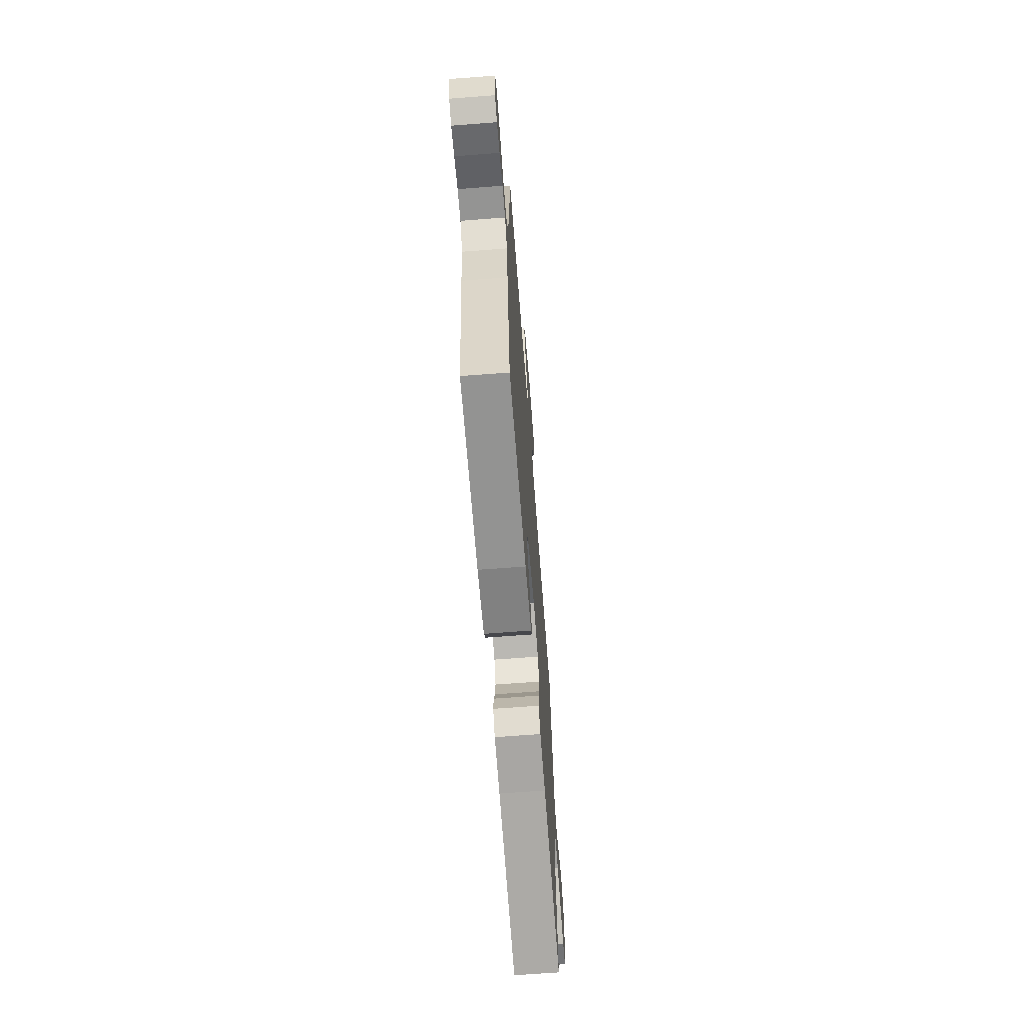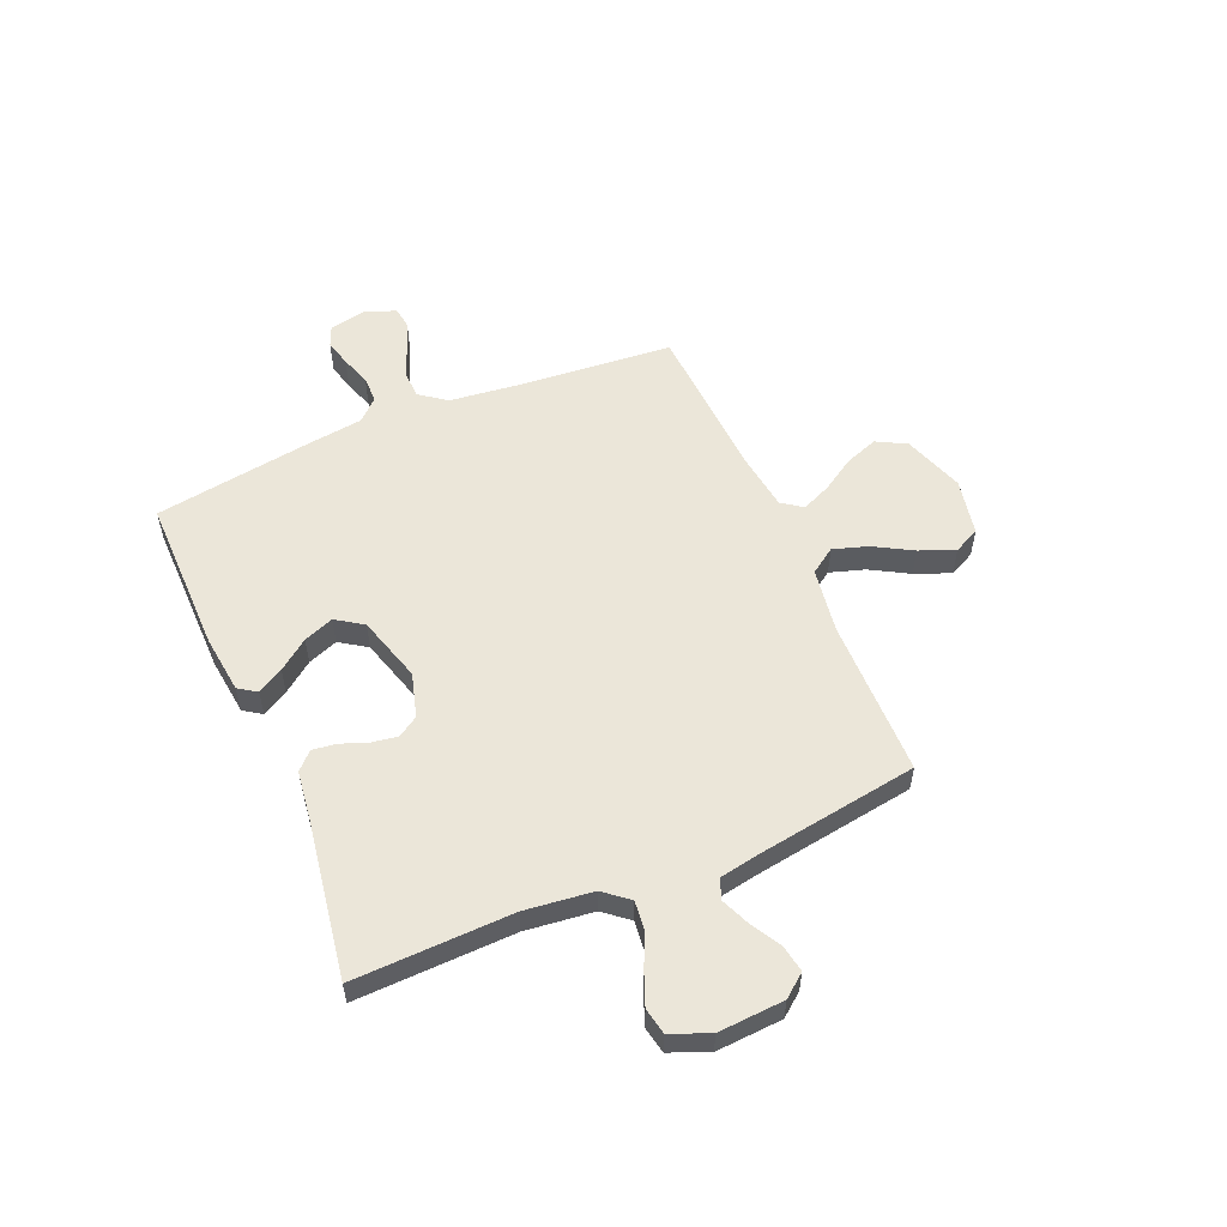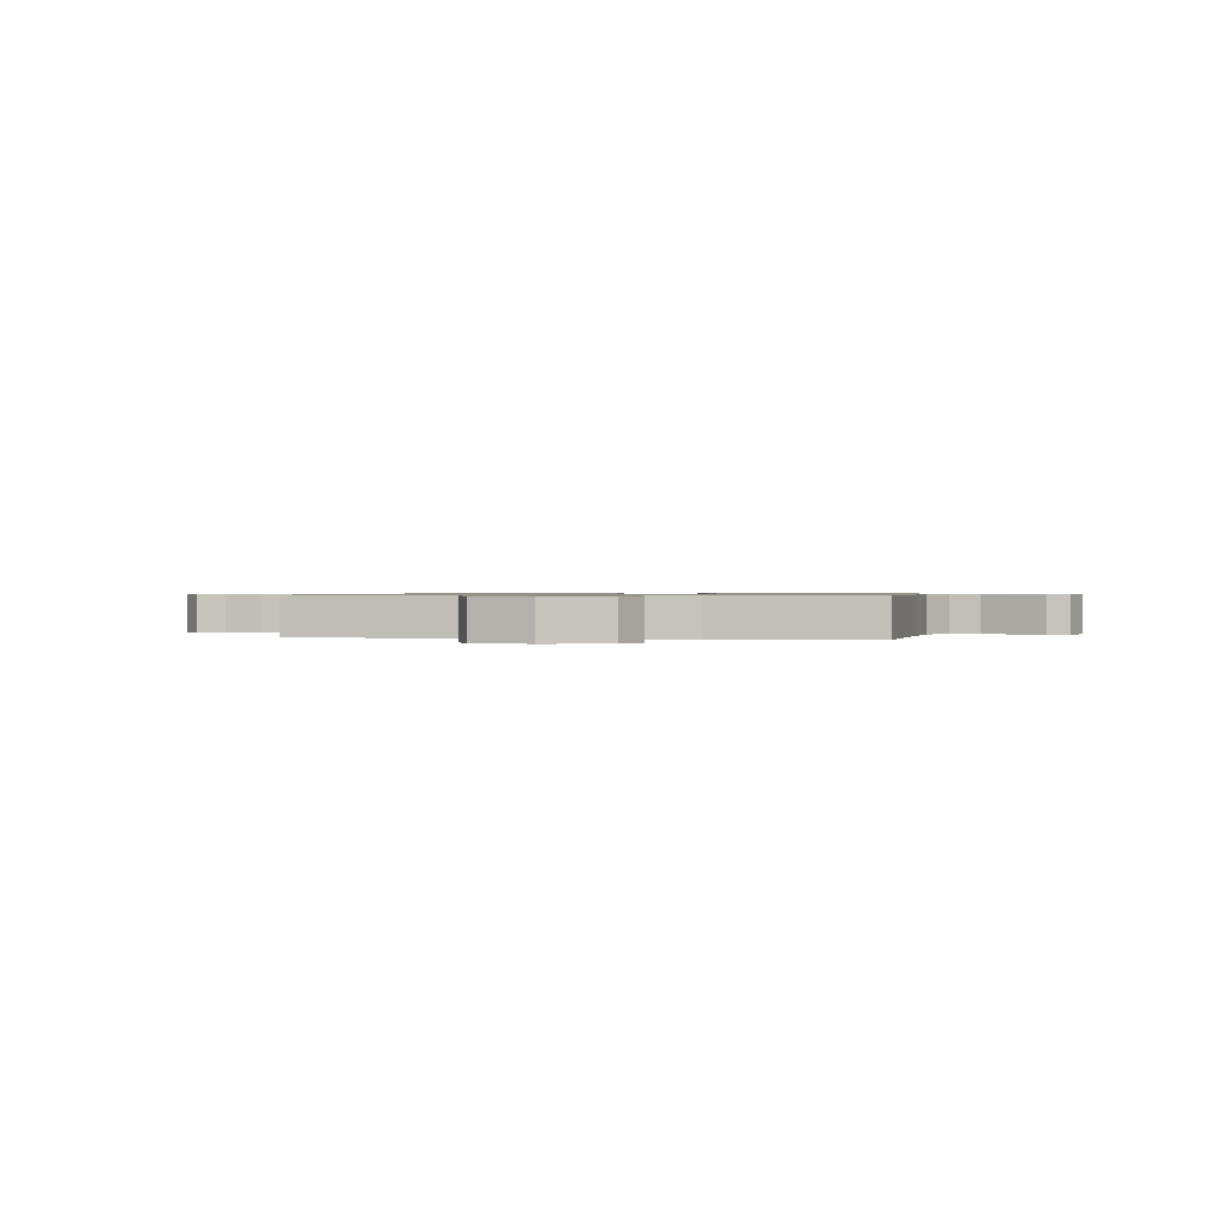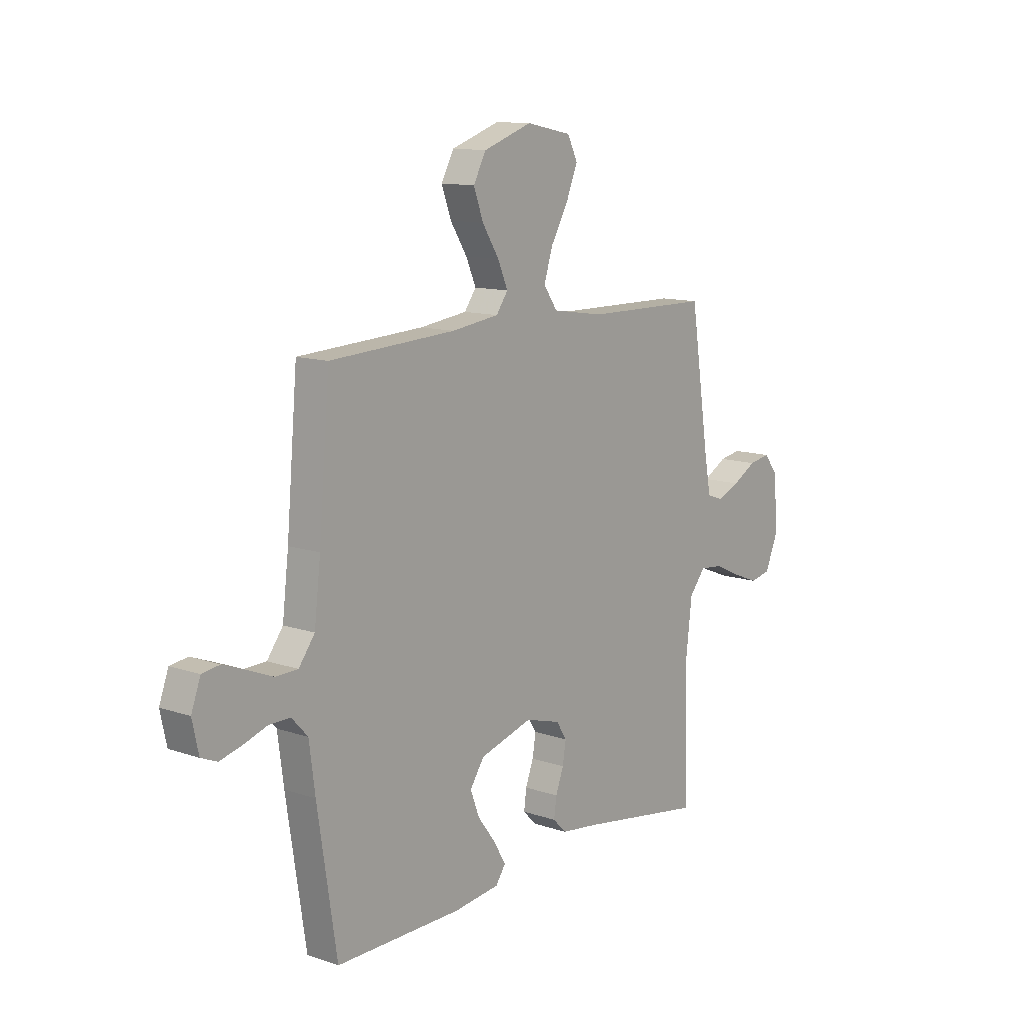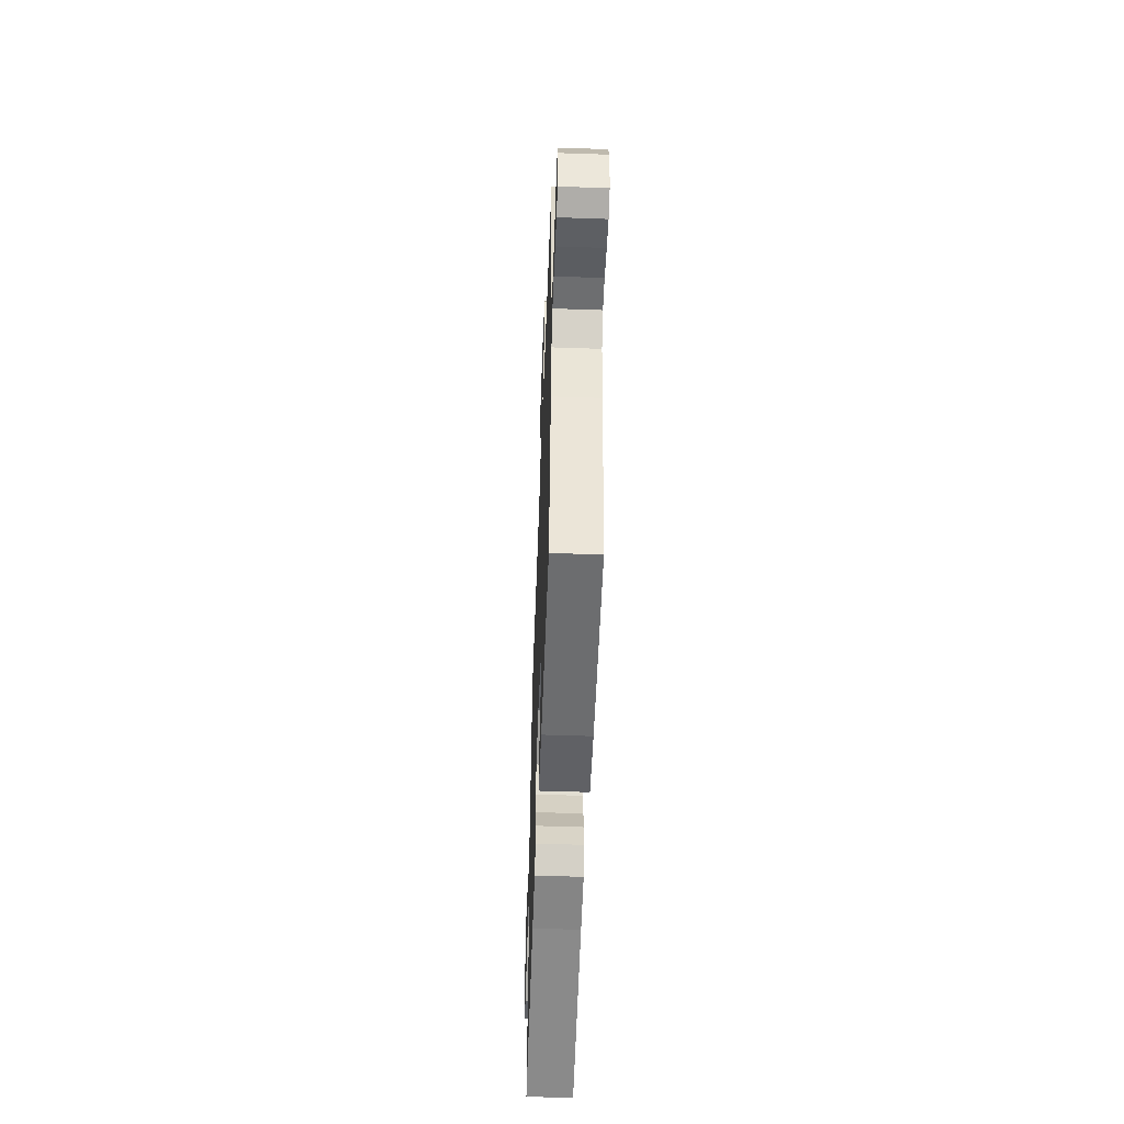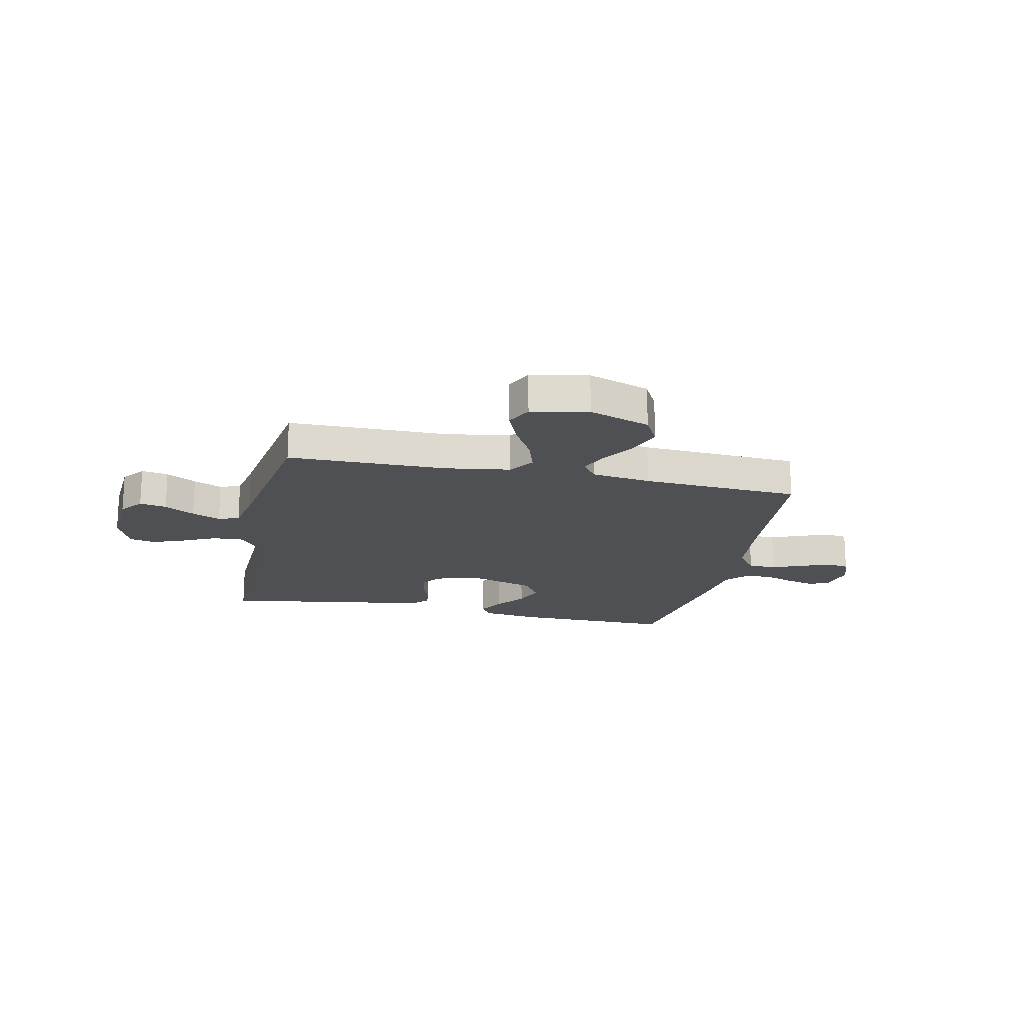
<metadata>
{"format":"obj","ext":"obj","renderer":"f3d","projection":"perspective","resolution":1024,"background":"white","views":[{"elev":-67.0,"azim":94.4,"up":"+Z"},{"elev":55.2,"azim":-113.1,"up":"+Y"},{"elev":0.7,"azim":9.6,"up":"+Y"},{"elev":12.0,"azim":128.9,"up":"+Z"},{"elev":-54.3,"azim":87.9,"up":"+Z"},{"elev":-18.6,"azim":-12.2,"up":"+Y"}]}
</metadata>
<code>
v 0.5 0.07 0.5
v 0.526 0.07 0.2
v 0.541 0.07 0.073
v 0.579 0.07 0.022
v 0.632 0.07 0.021
v 0.691 0.07 0.045
v 0.746 0.07 0.066
v 0.788 0.07 0.06
v 0.81 0.07 0
v 0.795 0.07 -0.069
v 0.757 0.07 -0.085
v 0.706 0.07 -0.072
v 0.649 0.07 -0.053
v 0.598 0.07 -0.053
v 0.56 0.07 -0.094
v 0.546 0.07 -0.2
v 0.5 0.07 -0.5
v 0.2 0.07 -0.498
v 0.09 0.07 -0.485
v 0.067 0.07 -0.451
v 0.095 0.07 -0.402
v 0.138 0.07 -0.345
v 0.16 0.07 -0.288
v 0.126 0.07 -0.237
v 0 0.07 -0.2
v -0.084 0.07 -0.224
v -0.109 0.07 -0.263
v -0.101 0.07 -0.312
v -0.082 0.07 -0.363
v -0.076 0.07 -0.408
v -0.108 0.07 -0.44
v -0.2 0.07 -0.452
v -0.5 0.07 -0.5
v -0.491 0.07 -0.2
v -0.506 0.07 -0.071
v -0.545 0.07 -0.024
v -0.601 0.07 -0.03
v -0.663 0.07 -0.059
v -0.724 0.07 -0.083
v -0.774 0.07 -0.073
v -0.804 0.07 0
v -0.796 0.07 0.125
v -0.762 0.07 0.168
v -0.711 0.07 0.159
v -0.654 0.07 0.127
v -0.6 0.07 0.104
v -0.561 0.07 0.118
v -0.546 0.07 0.2
v -0.5 0.07 0.5
v -0.2 0.07 0.504
v -0.076 0.07 0.523
v -0.043 0.07 0.571
v -0.064 0.07 0.637
v -0.105 0.07 0.709
v -0.132 0.07 0.776
v -0.108 0.07 0.825
v 0 0.07 0.847
v 0.116 0.07 0.807
v 0.146 0.07 0.751
v 0.123 0.07 0.688
v 0.083 0.07 0.625
v 0.059 0.07 0.57
v 0.087 0.07 0.531
v 0.2 0.07 0.516
v 0.5 0 0.5
v 0.526 0 0.2
v 0.541 0 0.073
v 0.579 0 0.022
v 0.632 0 0.021
v 0.691 0 0.045
v 0.746 0 0.066
v 0.788 0 0.06
v 0.81 0 0
v 0.795 0 -0.069
v 0.757 0 -0.085
v 0.706 0 -0.072
v 0.649 0 -0.053
v 0.598 0 -0.053
v 0.56 0 -0.094
v 0.546 0 -0.2
v 0.5 0 -0.5
v 0.2 0 -0.498
v 0.09 0 -0.485
v 0.067 0 -0.451
v 0.095 0 -0.402
v 0.138 0 -0.345
v 0.16 0 -0.288
v 0.126 0 -0.237
v 0 0 -0.2
v -0.084 0 -0.224
v -0.109 0 -0.263
v -0.101 0 -0.312
v -0.082 0 -0.363
v -0.076 0 -0.408
v -0.108 0 -0.44
v -0.2 0 -0.452
v -0.5 0 -0.5
v -0.491 0 -0.2
v -0.506 0 -0.071
v -0.545 0 -0.024
v -0.601 0 -0.03
v -0.663 0 -0.059
v -0.724 0 -0.083
v -0.774 0 -0.073
v -0.804 0 0
v -0.796 0 0.125
v -0.762 0 0.168
v -0.711 0 0.159
v -0.654 0 0.127
v -0.6 0 0.104
v -0.561 0 0.118
v -0.546 0 0.2
v -0.5 0 0.5
v -0.2 0 0.504
v -0.076 0 0.523
v -0.043 0 0.571
v -0.064 0 0.637
v -0.105 0 0.709
v -0.132 0 0.776
v -0.108 0 0.825
v 0 0 0.847
v 0.116 0 0.807
v 0.146 0 0.751
v 0.123 0 0.688
v 0.083 0 0.625
v 0.059 0 0.57
v 0.087 0 0.531
v 0.2 0 0.516
f 58 59 60 61
f 58 61 62
f 57 58 62
f 56 57 62
f 53 54 55 56
f 52 53 56 62
f 51 52 62 63
f 48 49 50
f 47 48 50 51
f 42 43 44 45
f 42 45 46
f 41 42 46
f 40 41 46 47
f 37 38 39 40
f 32 33 34
f 32 34 35
f 31 32 35
f 28 29 30 31
f 27 28 31 35
f 26 27 35 36
f 19 20 21 22
f 19 22 23
f 18 19 23
f 15 16 17 18
f 15 18 23
f 14 15 23 24
f 10 11 12 13
f 8 9 10 13
f 8 13 14
f 5 6 7 8
f 5 8 14 24
f 64 1 2
f 64 2 3
f 63 64 3 4
f 51 63 4
f 37 40 47 51
f 36 37 51
f 25 26 36 51
f 25 51 4
f 4 5 24 25
f 125 124 123 122
f 126 125 122
f 126 122 121
f 126 121 120
f 120 119 118 117
f 126 120 117 116
f 127 126 116 115
f 114 113 112
f 115 114 112 111
f 109 108 107 106
f 110 109 106
f 110 106 105
f 111 110 105 104
f 104 103 102 101
f 98 97 96
f 99 98 96
f 99 96 95
f 95 94 93 92
f 99 95 92 91
f 100 99 91 90
f 86 85 84 83
f 87 86 83
f 87 83 82
f 82 81 80 79
f 87 82 79
f 88 87 79 78
f 77 76 75 74
f 77 74 73 72
f 78 77 72
f 72 71 70 69
f 88 78 72 69
f 66 65 128
f 67 66 128
f 68 67 128 127
f 68 127 115
f 115 111 104 101
f 115 101 100
f 115 100 90 89
f 68 115 89
f 89 88 69 68
f 1 65 66 2
f 2 66 67 3
f 3 67 68 4
f 4 68 69 5
f 5 69 70 6
f 6 70 71 7
f 7 71 72 8
f 8 72 73 9
f 9 73 74 10
f 10 74 75 11
f 11 75 76 12
f 12 76 77 13
f 13 77 78 14
f 14 78 79 15
f 15 79 80 16
f 16 80 81 17
f 17 81 82 18
f 18 82 83 19
f 19 83 84 20
f 20 84 85 21
f 21 85 86 22
f 22 86 87 23
f 23 87 88 24
f 24 88 89 25
f 25 89 90 26
f 26 90 91 27
f 27 91 92 28
f 28 92 93 29
f 29 93 94 30
f 30 94 95 31
f 31 95 96 32
f 32 96 97 33
f 33 97 98 34
f 34 98 99 35
f 35 99 100 36
f 36 100 101 37
f 37 101 102 38
f 38 102 103 39
f 39 103 104 40
f 40 104 105 41
f 41 105 106 42
f 42 106 107 43
f 43 107 108 44
f 44 108 109 45
f 45 109 110 46
f 46 110 111 47
f 47 111 112 48
f 48 112 113 49
f 49 113 114 50
f 50 114 115 51
f 51 115 116 52
f 52 116 117 53
f 53 117 118 54
f 54 118 119 55
f 55 119 120 56
f 56 120 121 57
f 57 121 122 58
f 58 122 123 59
f 59 123 124 60
f 60 124 125 61
f 61 125 126 62
f 62 126 127 63
f 63 127 128 64
f 64 128 65 1

</code>
